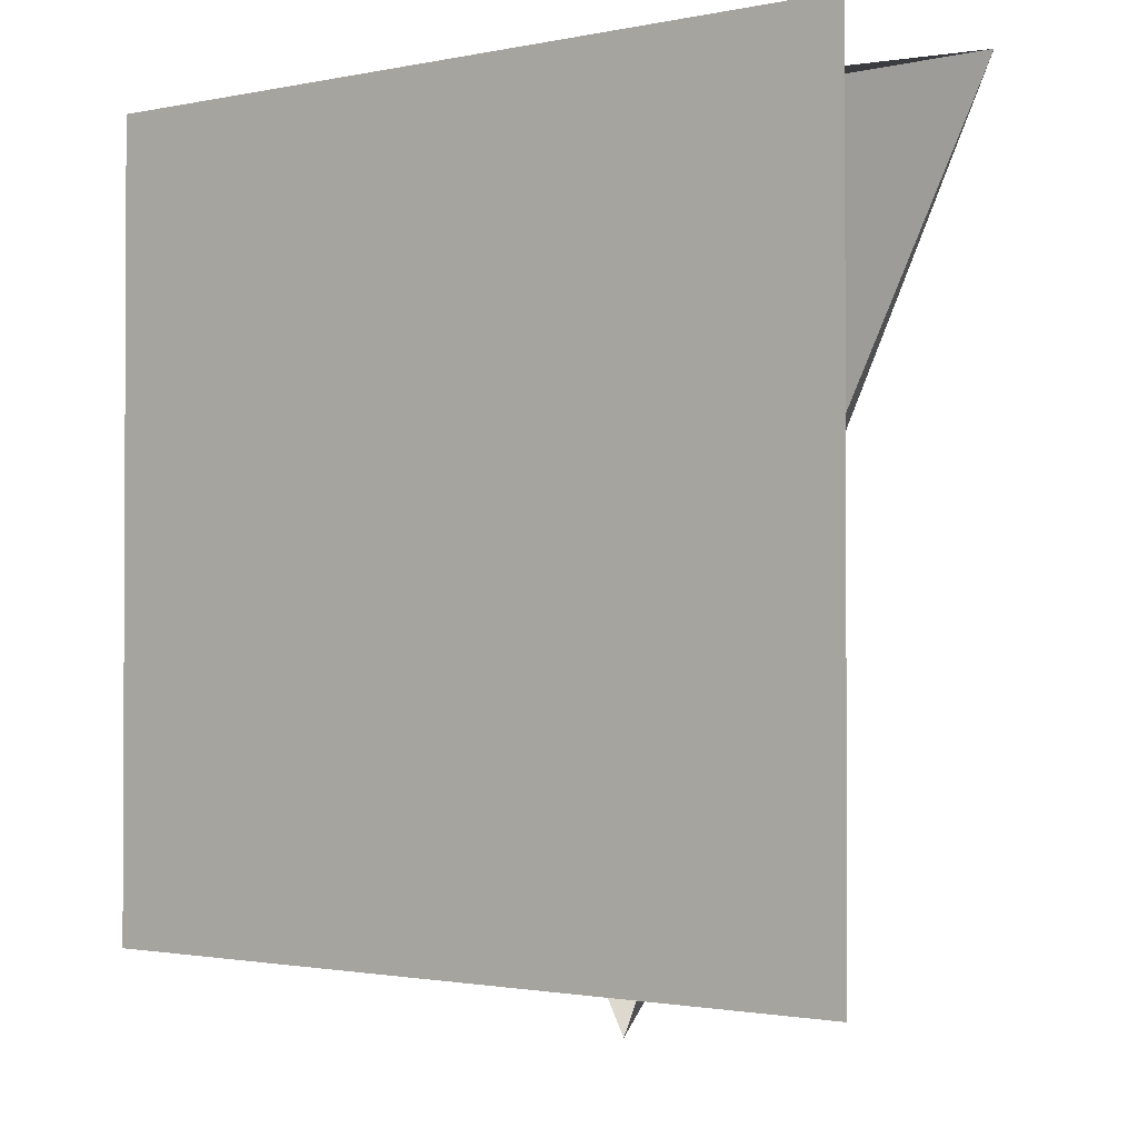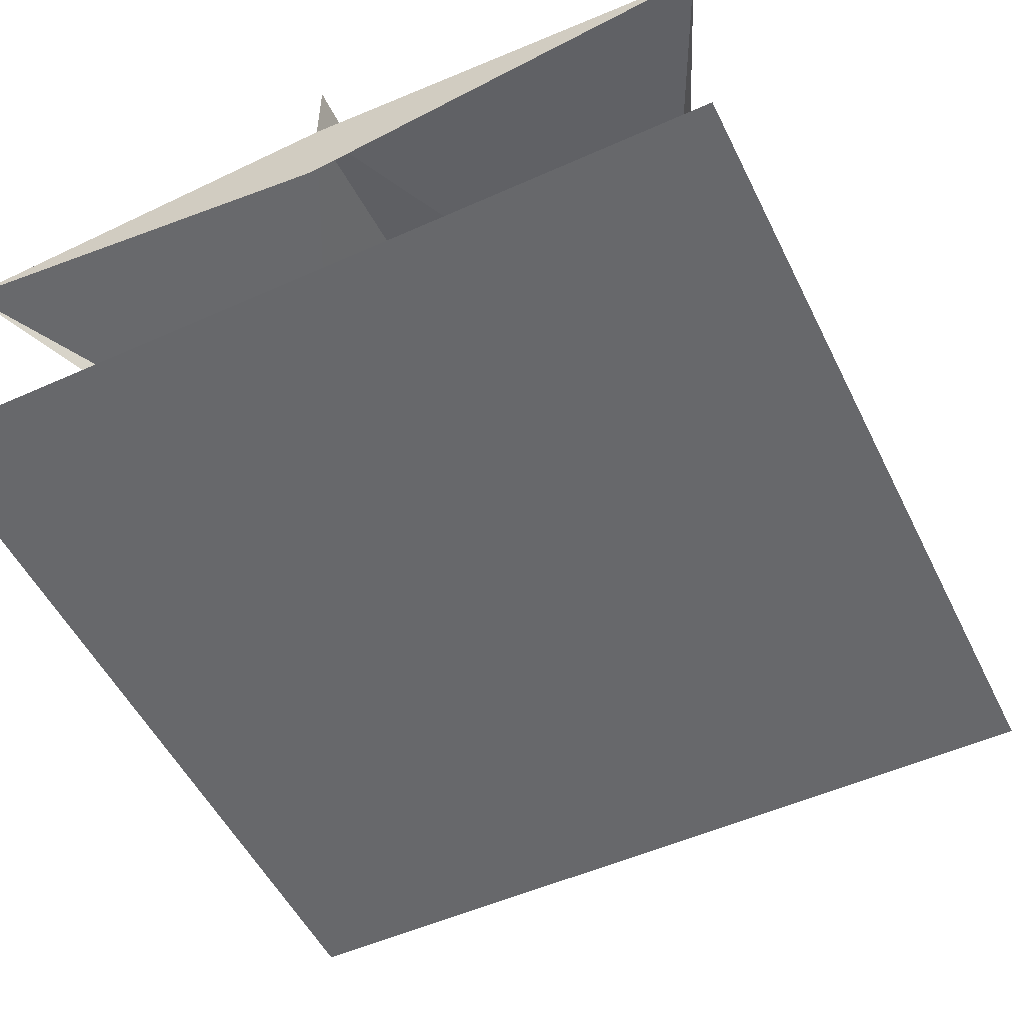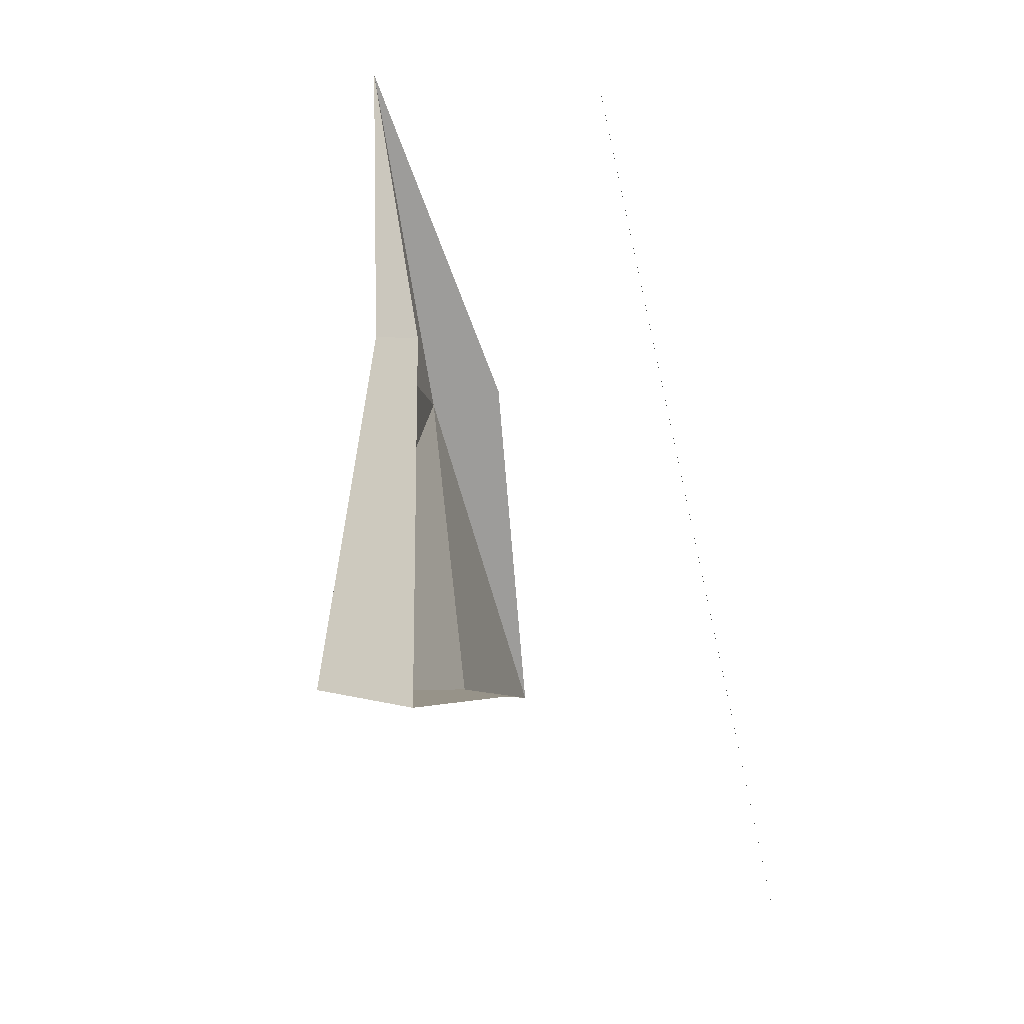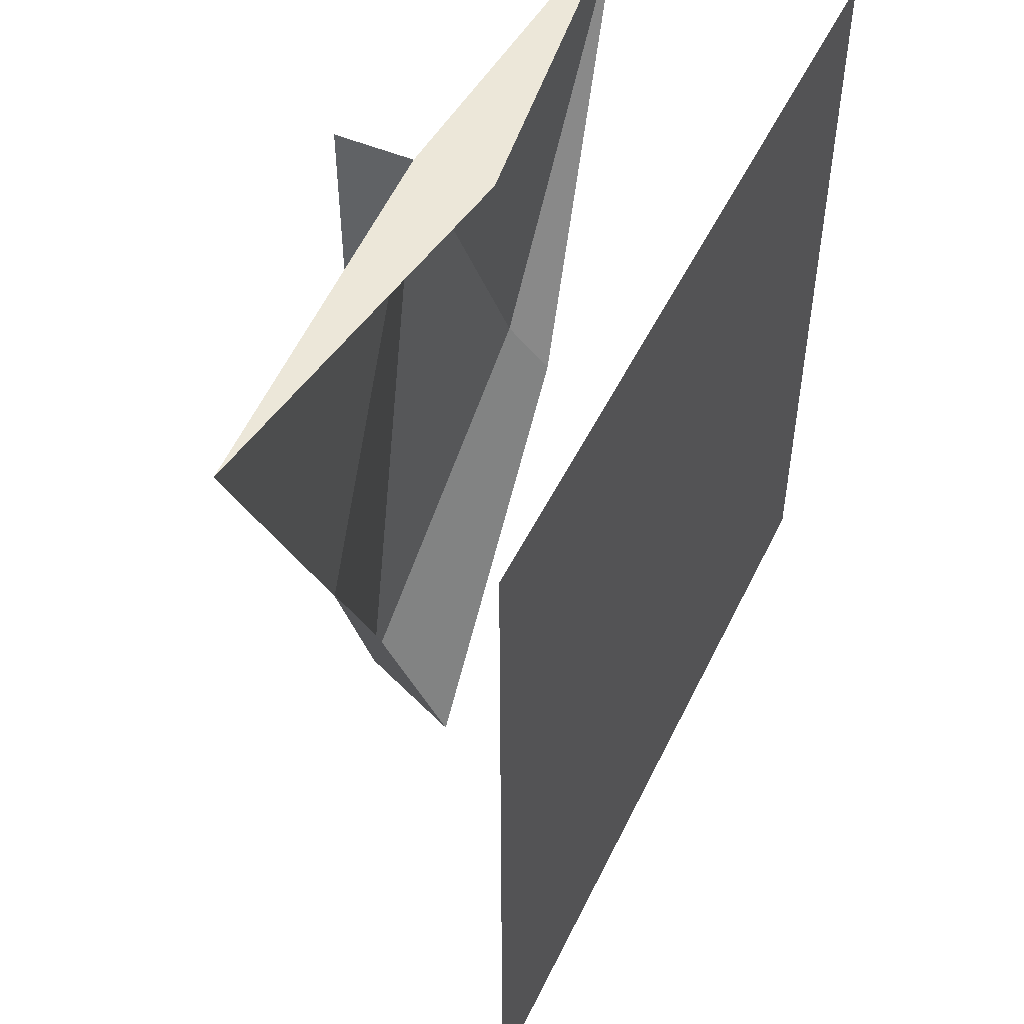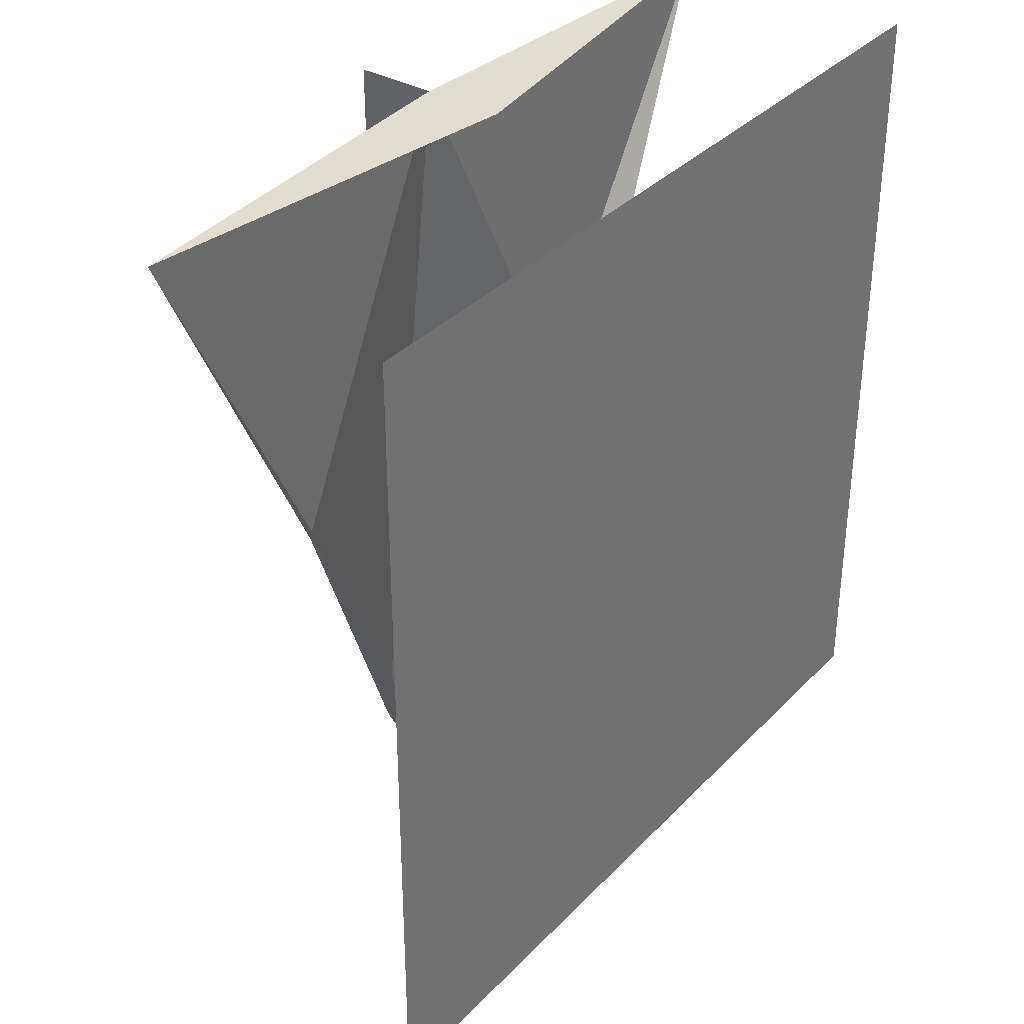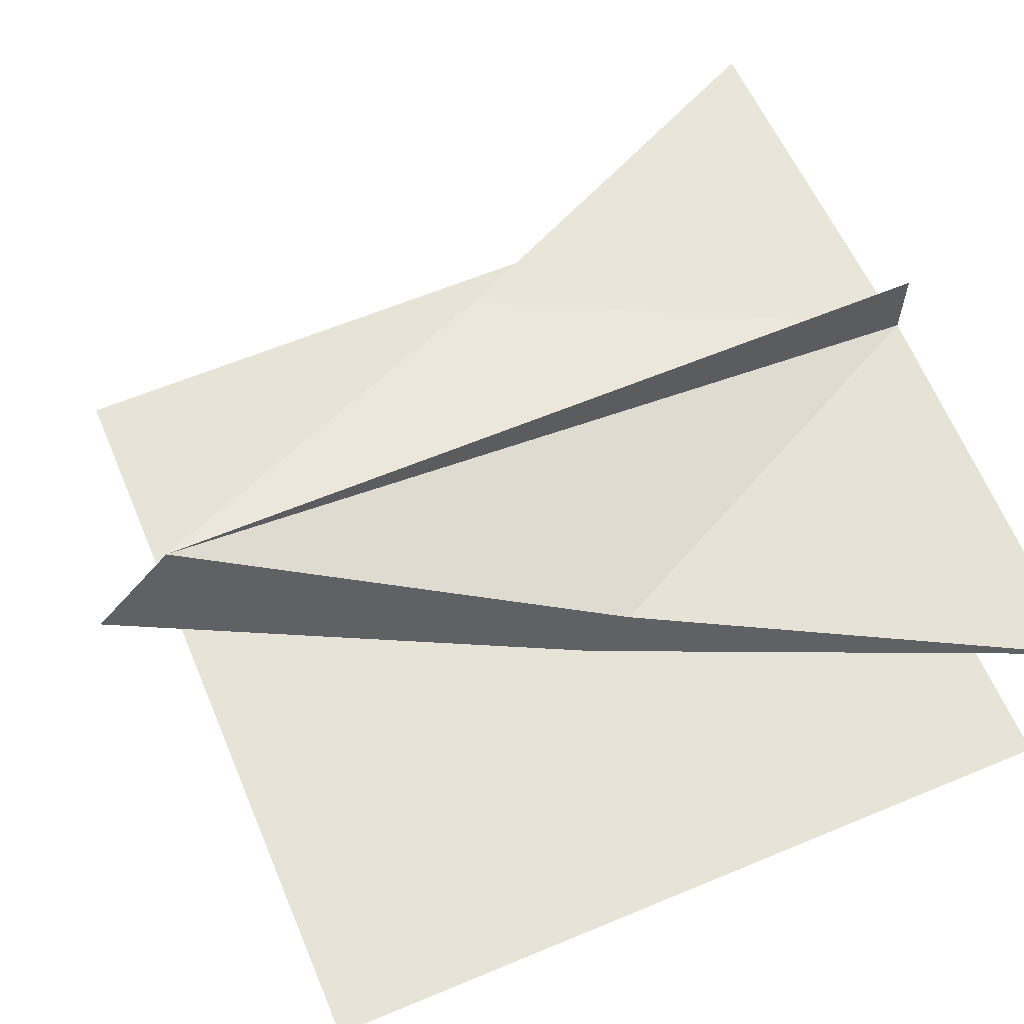
<metadata>
{"format":"obj","ext":"obj","renderer":"f3d","projection":"perspective","resolution":1024,"background":"white","views":[{"elev":-1.5,"azim":36.8,"up":"+Z"},{"elev":-52.4,"azim":25.8,"up":"+Y"},{"elev":-70.3,"azim":-77.4,"up":"+Z"},{"elev":50.2,"azim":-64.9,"up":"+Z"},{"elev":35.2,"azim":-53.1,"up":"+Z"},{"elev":62.0,"azim":-112.9,"up":"+Y"}]}
</metadata>
<code>
o Plane
v -1 0 1
v 1 0 1
v -1 0 -1
v 1 0 -1
f 1 2 4 3
o Cube
v 0.5 0.6832 0
v 1 0.6227 1
v 0.5 0.5701 -0.1012
v -0.5 0.6832 0
v -1 0.6227 1
v -0.5 0.5701 -0.1012
v 0 0.6571 -1.202
v 0 0.4832 1
v 0 0.8832 -1
v 0 0.8832 1
v 0 0.6832 1
f 12 15 6
f 5 6 15
f 15 13 5
f 6 5 7
f 11 7 5 13
f 12 9 15
f 8 15 9
f 15 8 13
f 14 15 13
f 9 10 8
f 11 13 8 10
l 12 11

</code>
